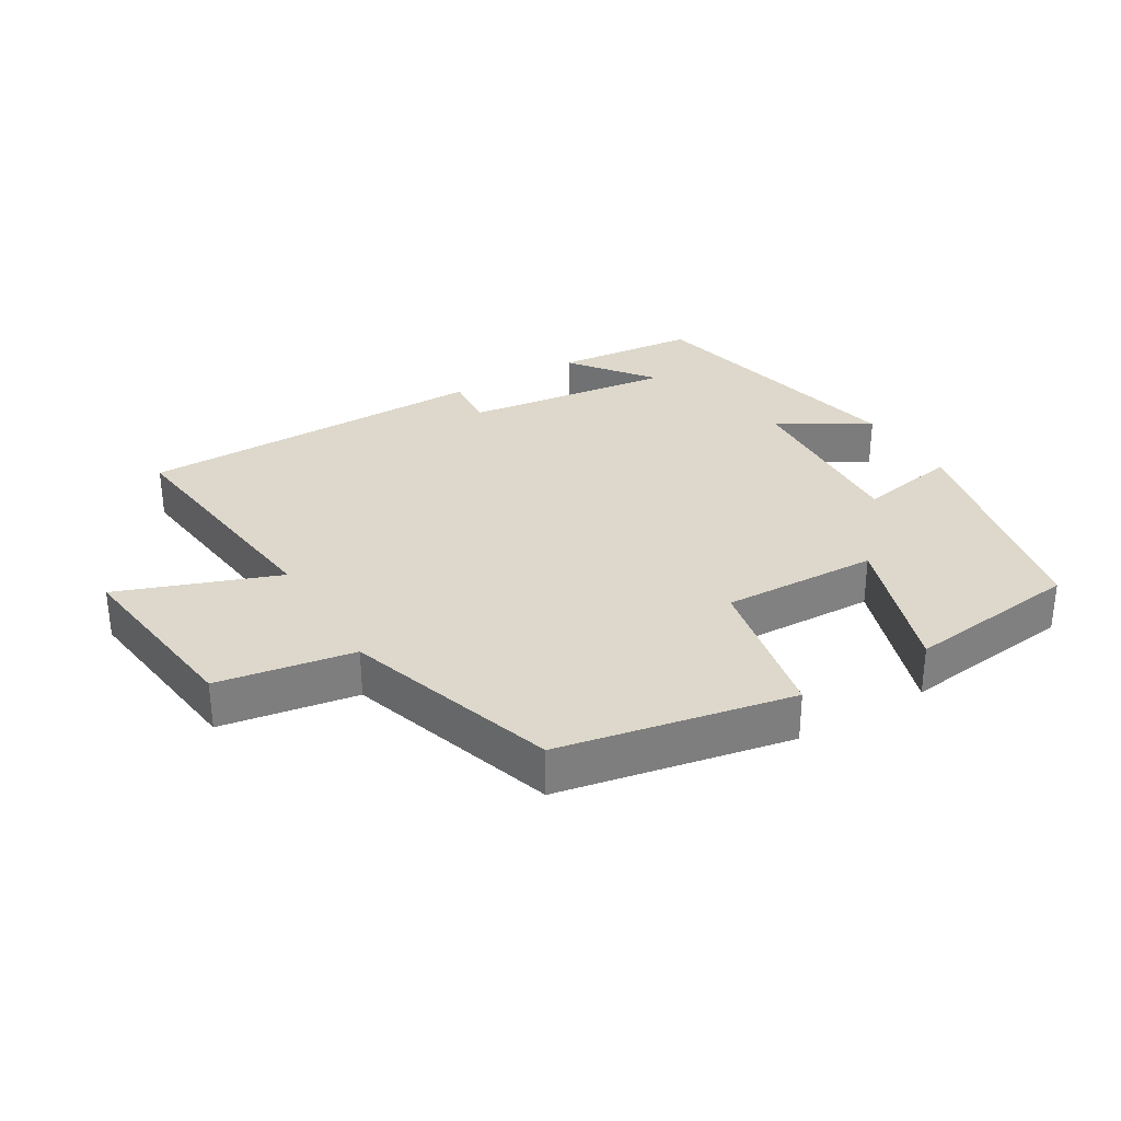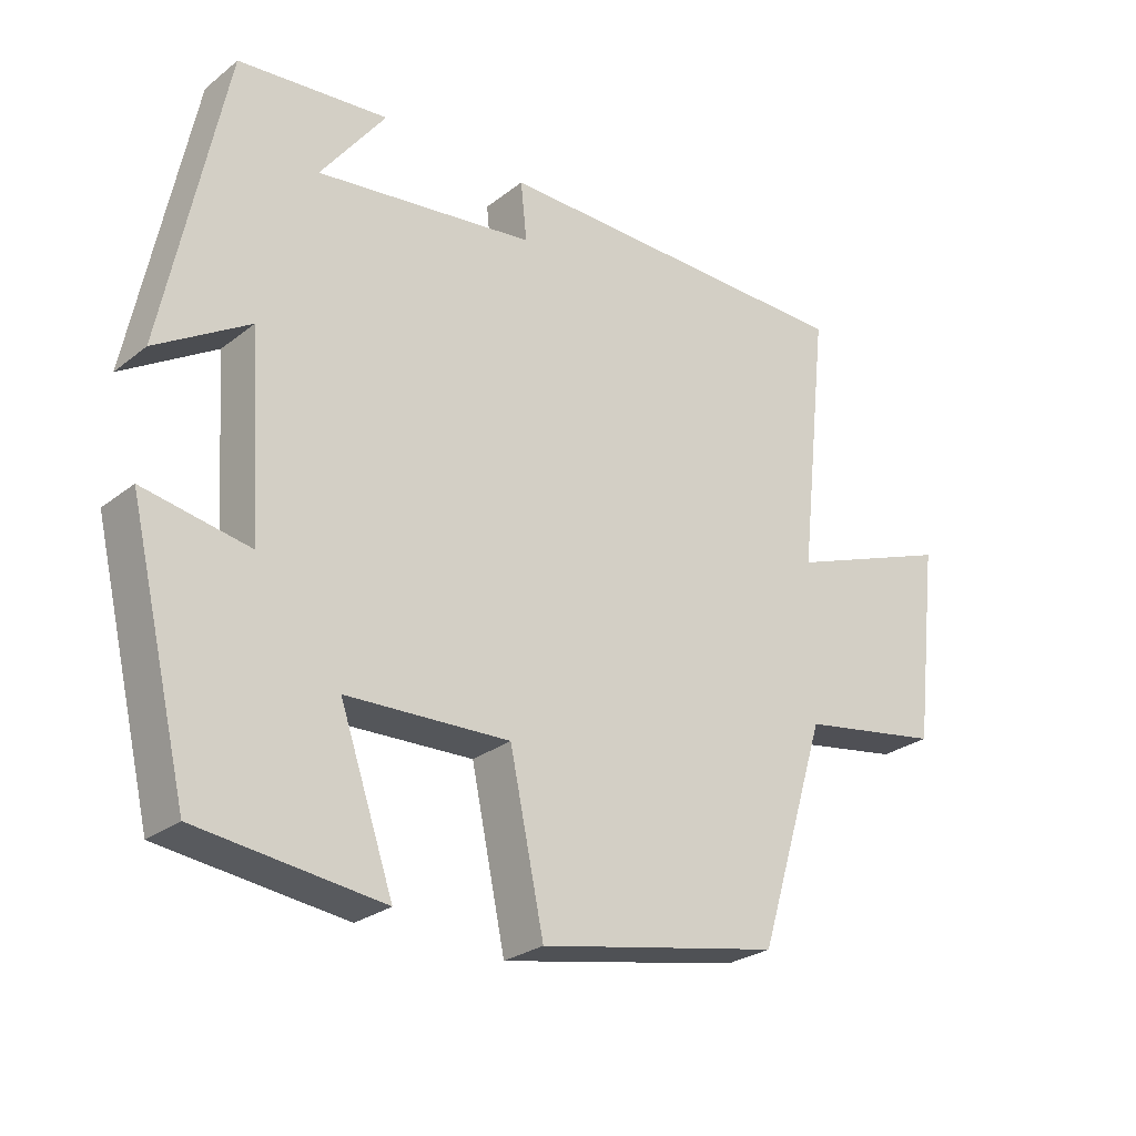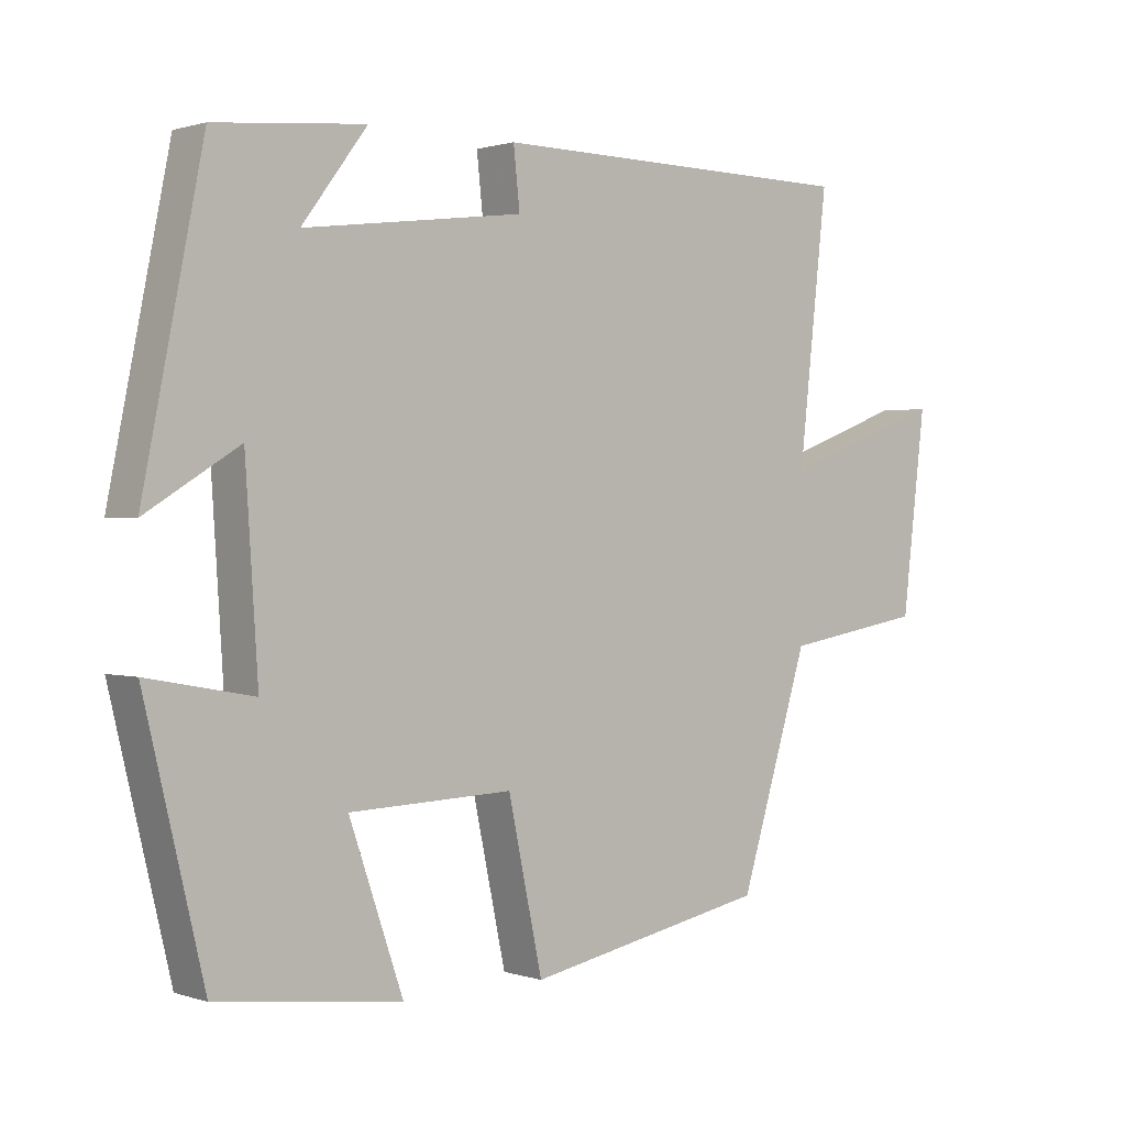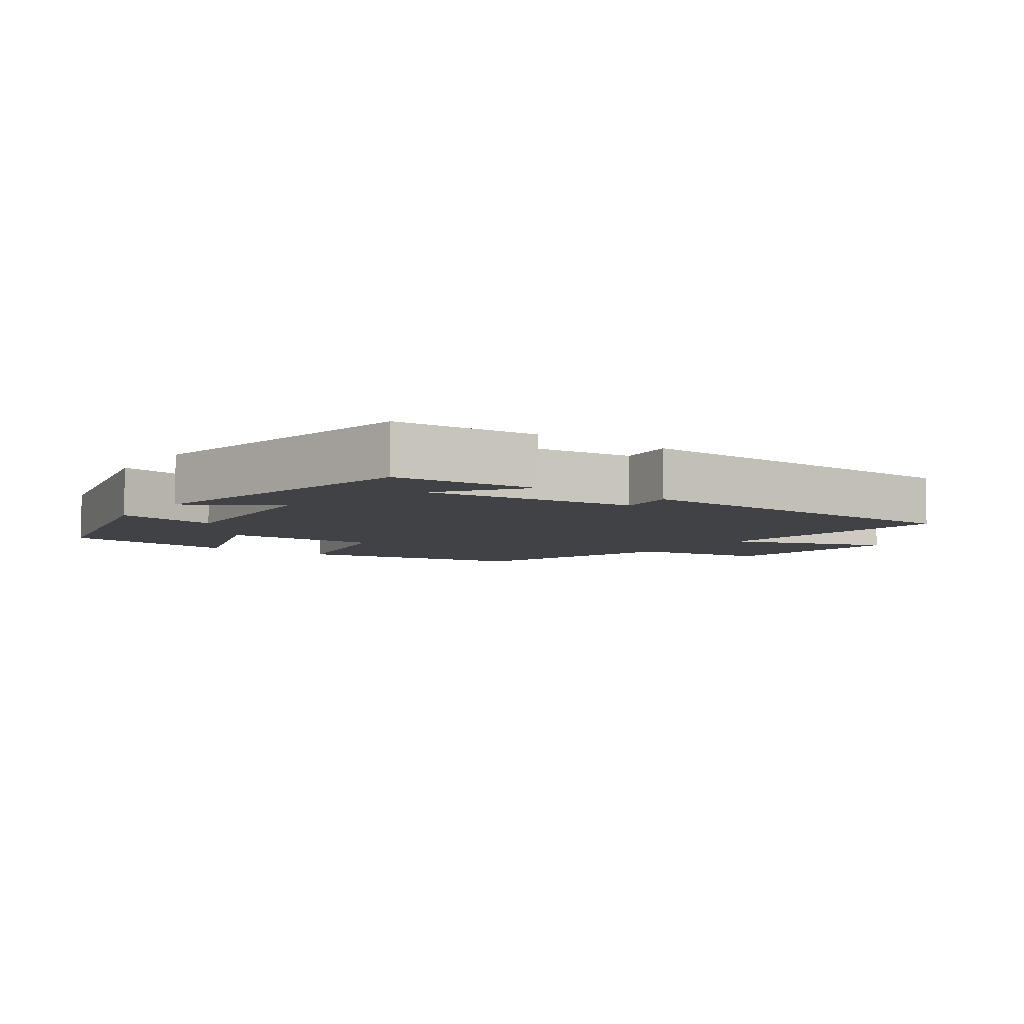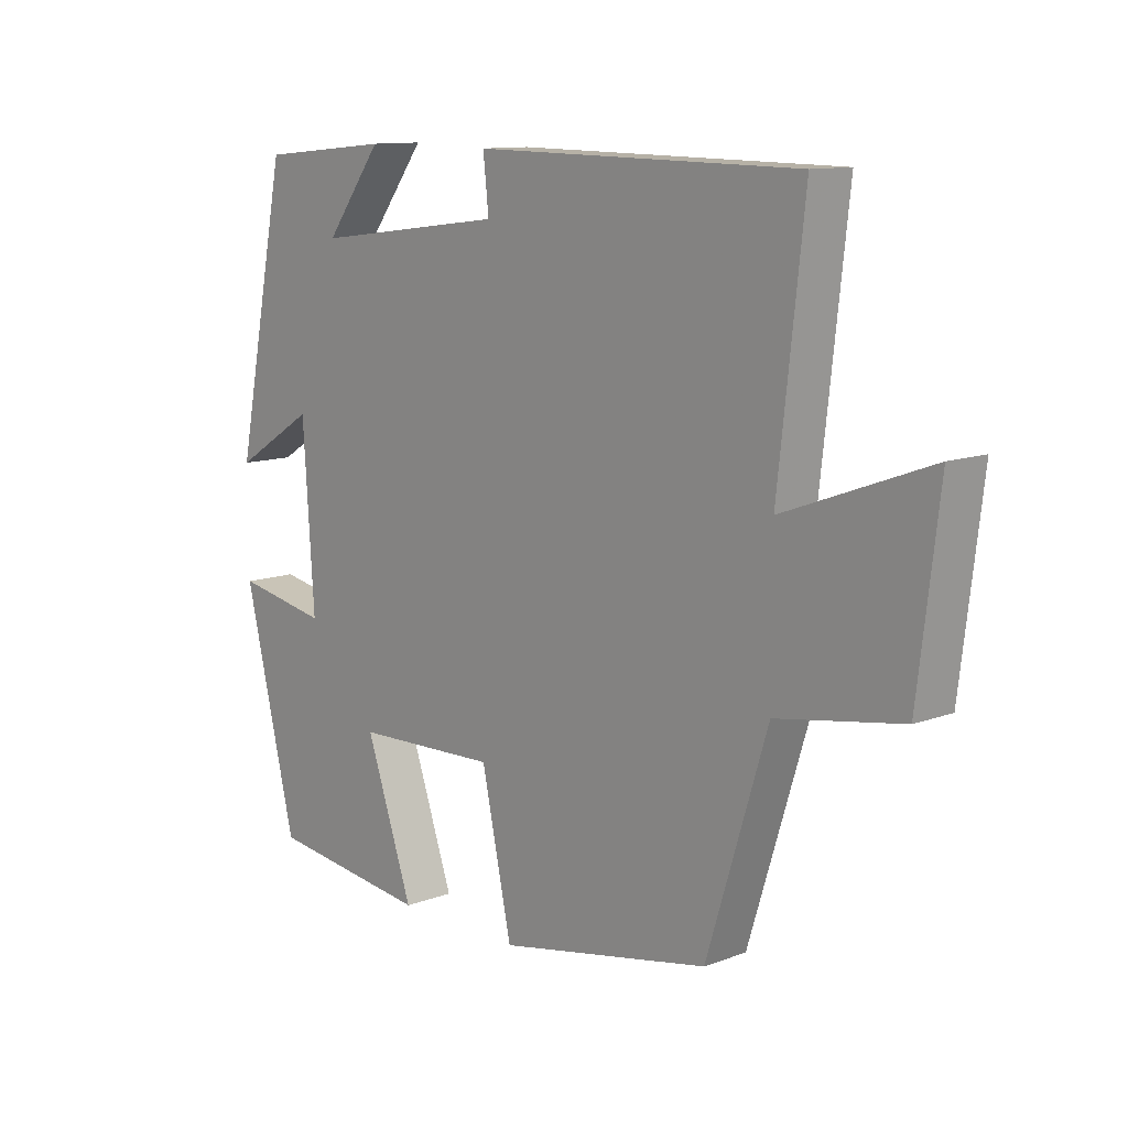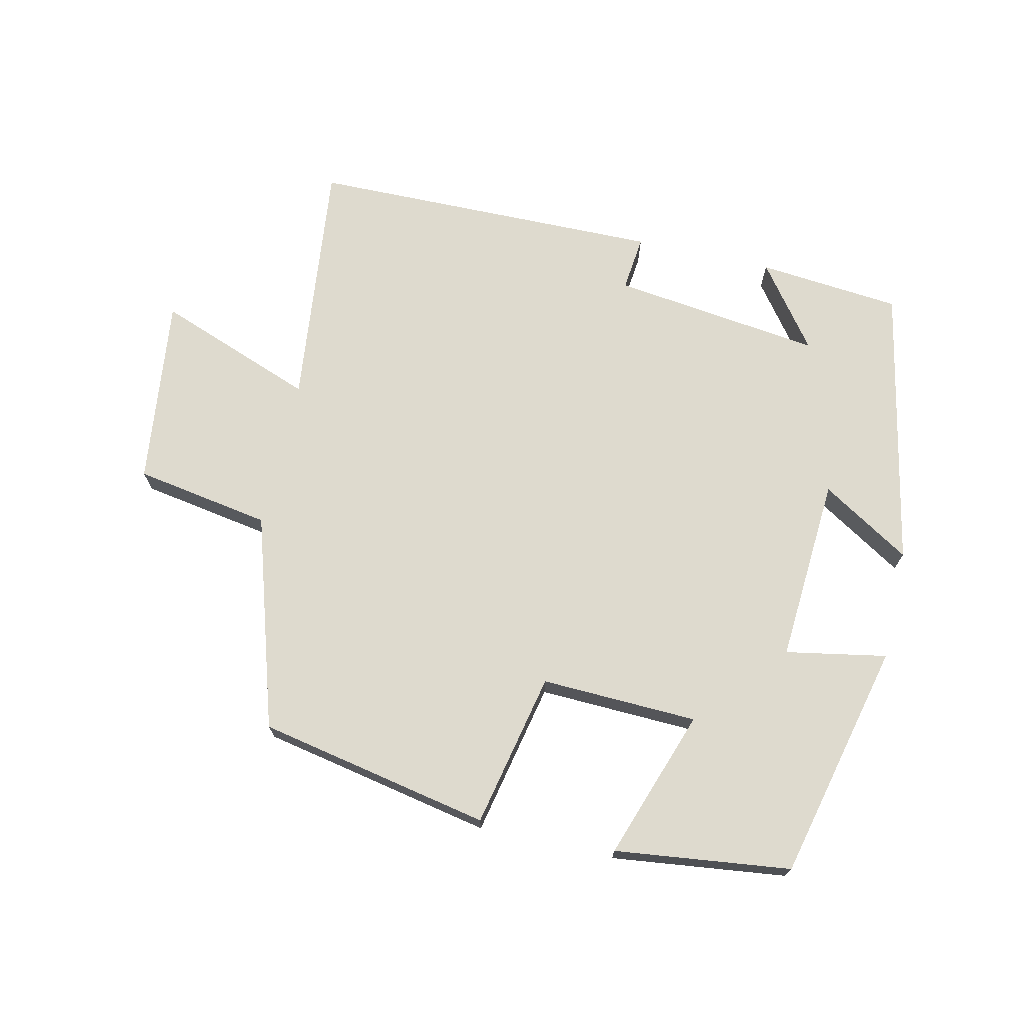
<metadata>
{"format":"obj","ext":"obj","renderer":"f3d","projection":"perspective","resolution":1024,"background":"white","views":[{"elev":31.1,"azim":148.9,"up":"+Y"},{"elev":-26.6,"azim":-39.8,"up":"+Z"},{"elev":1.0,"azim":-40.4,"up":"+Z"},{"elev":-6.4,"azim":-35.8,"up":"+Y"},{"elev":11.5,"azim":47.9,"up":"+Z"},{"elev":71.1,"azim":-167.2,"up":"+Y"}]}
</metadata>
<code>
v -0.415 0.07 -0.468
v -0.5 0.07 -0.113
v -0.349 0.07 -0.141
v -0.367 0.07 0.137
v -0.5 0.07 0.055
v -0.414 0.07 0.48
v -0.2 0.07 0.5
v -0.293 0.07 0.376
v 0.021 0.07 0.416
v 0.012 0.07 0.5
v 0.542 0.07 0.493
v 0.5 0.07 0.117
v 0.737 0.07 0.205
v 0.703 0.07 -0.079
v 0.5 0.07 -0.113
v 0.401 0.07 -0.432
v 0.054 0.07 -0.5
v 0.005 0.07 -0.269
v -0.229 0.07 -0.277
v -0.152 0.07 -0.5
v -0.415 0 -0.468
v -0.5 0 -0.113
v -0.349 0 -0.141
v -0.367 0 0.137
v -0.5 0 0.055
v -0.414 0 0.48
v -0.2 0 0.5
v -0.293 0 0.376
v 0.021 0 0.416
v 0.012 0 0.5
v 0.542 0 0.493
v 0.5 0 0.117
v 0.737 0 0.205
v 0.703 0 -0.079
v 0.5 0 -0.113
v 0.401 0 -0.432
v 0.054 0 -0.5
v 0.005 0 -0.269
v -0.229 0 -0.277
v -0.152 0 -0.5
f 19 20 1 2
f 18 19 2 3
f 15 16 17 18
f 15 18 3 4
f 12 13 14 15
f 12 15 4
f 9 10 11 12
f 8 9 12 4
f 6 7 8
f 4 5 6 8
f 22 21 40 39
f 23 22 39 38
f 38 37 36 35
f 24 23 38 35
f 35 34 33 32
f 24 35 32
f 32 31 30 29
f 24 32 29 28
f 28 27 26
f 28 26 25 24
f 1 21 22 2
f 2 22 23 3
f 3 23 24 4
f 4 24 25 5
f 5 25 26 6
f 6 26 27 7
f 7 27 28 8
f 8 28 29 9
f 9 29 30 10
f 10 30 31 11
f 11 31 32 12
f 12 32 33 13
f 13 33 34 14
f 14 34 35 15
f 15 35 36 16
f 16 36 37 17
f 17 37 38 18
f 18 38 39 19
f 19 39 40 20
f 20 40 21 1

</code>
